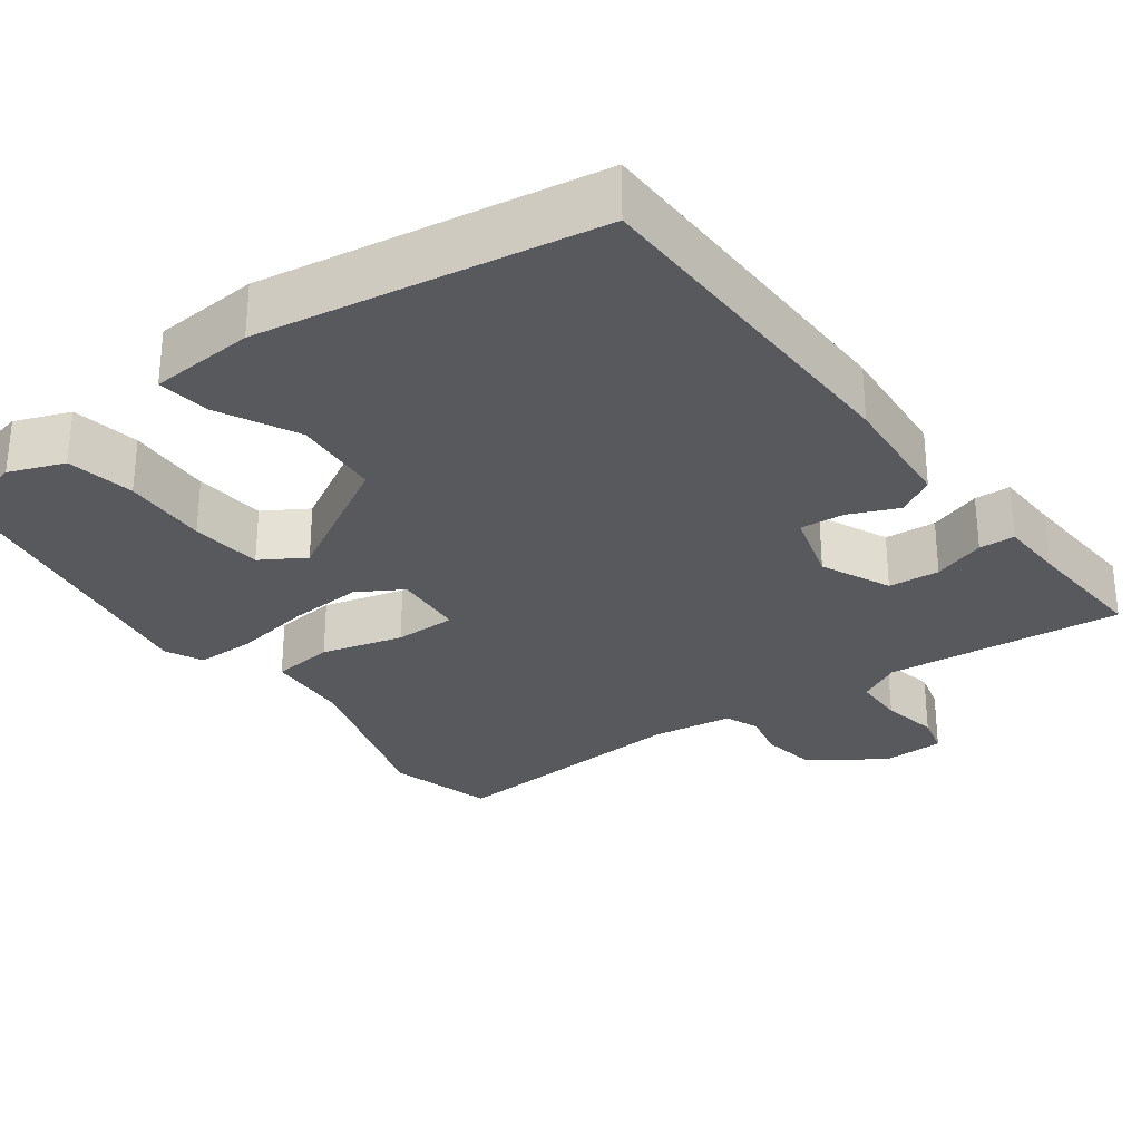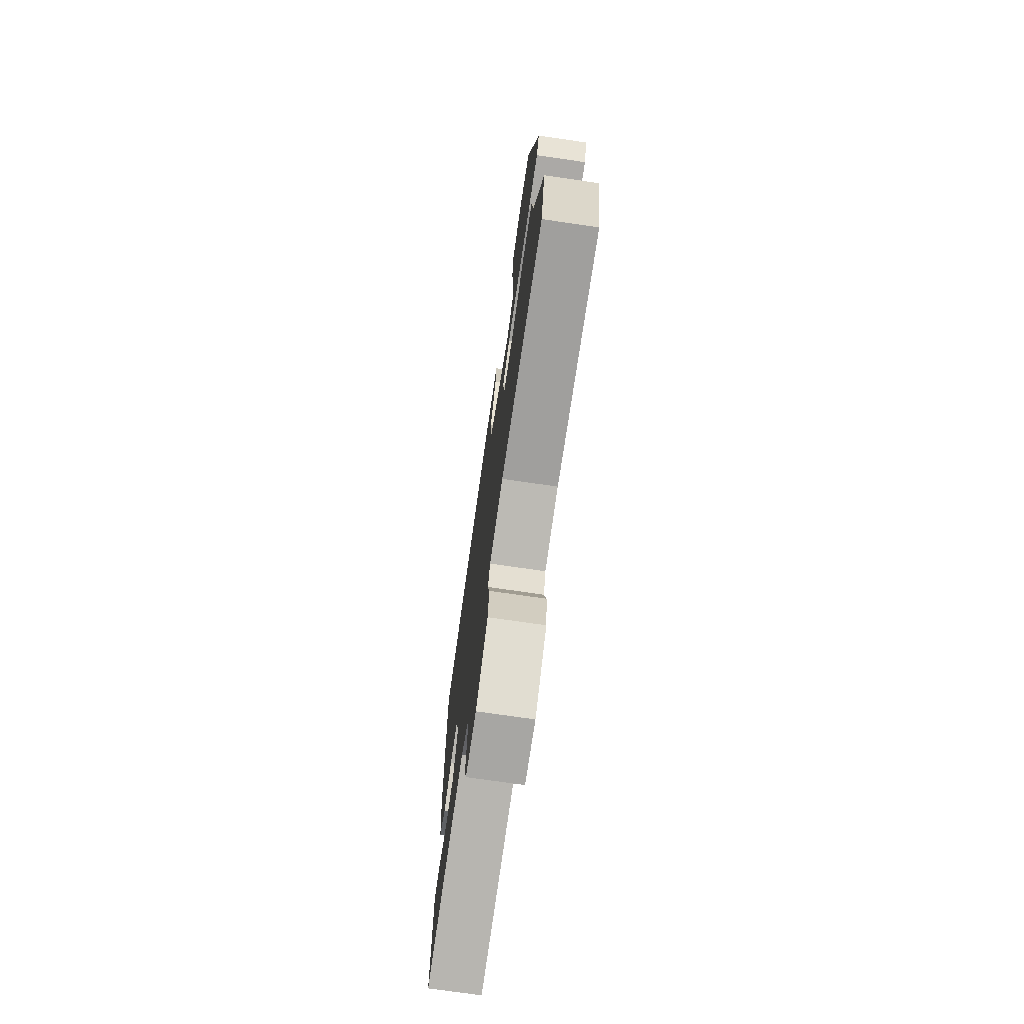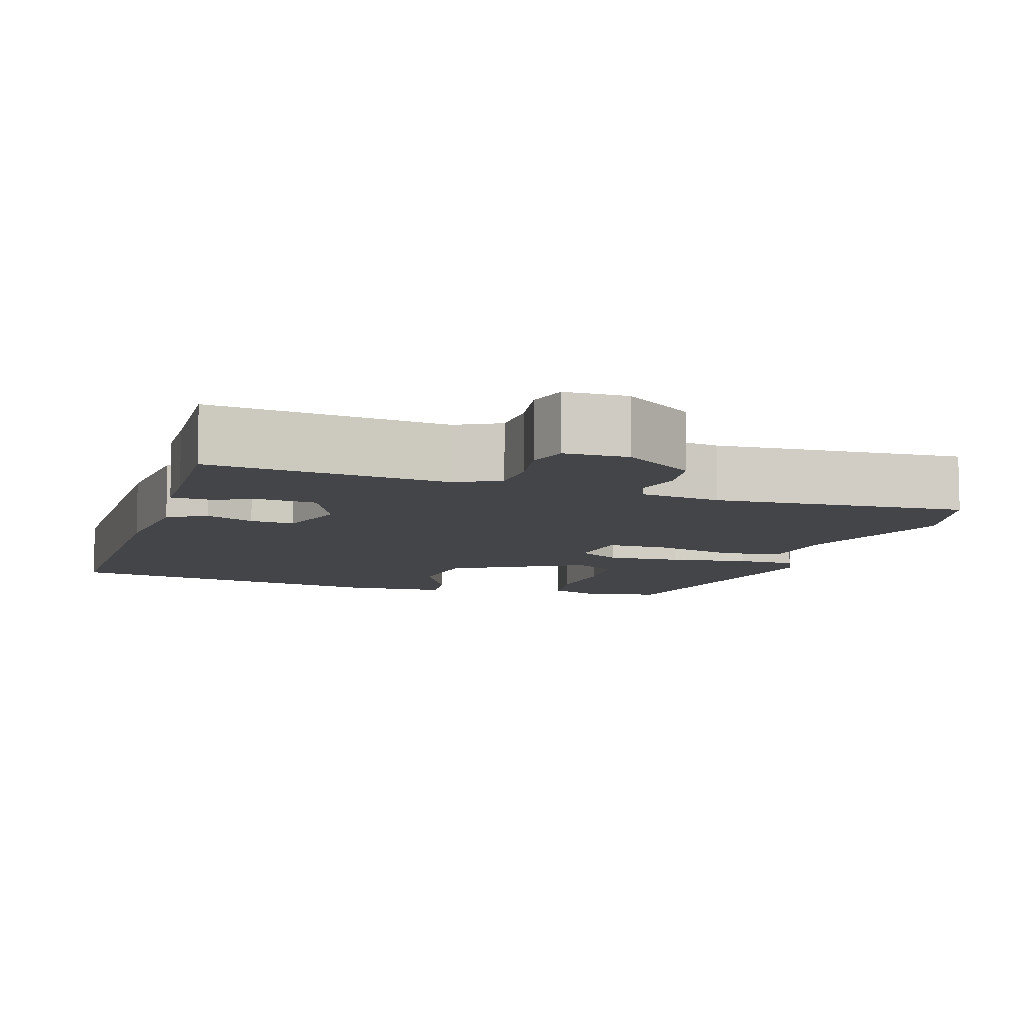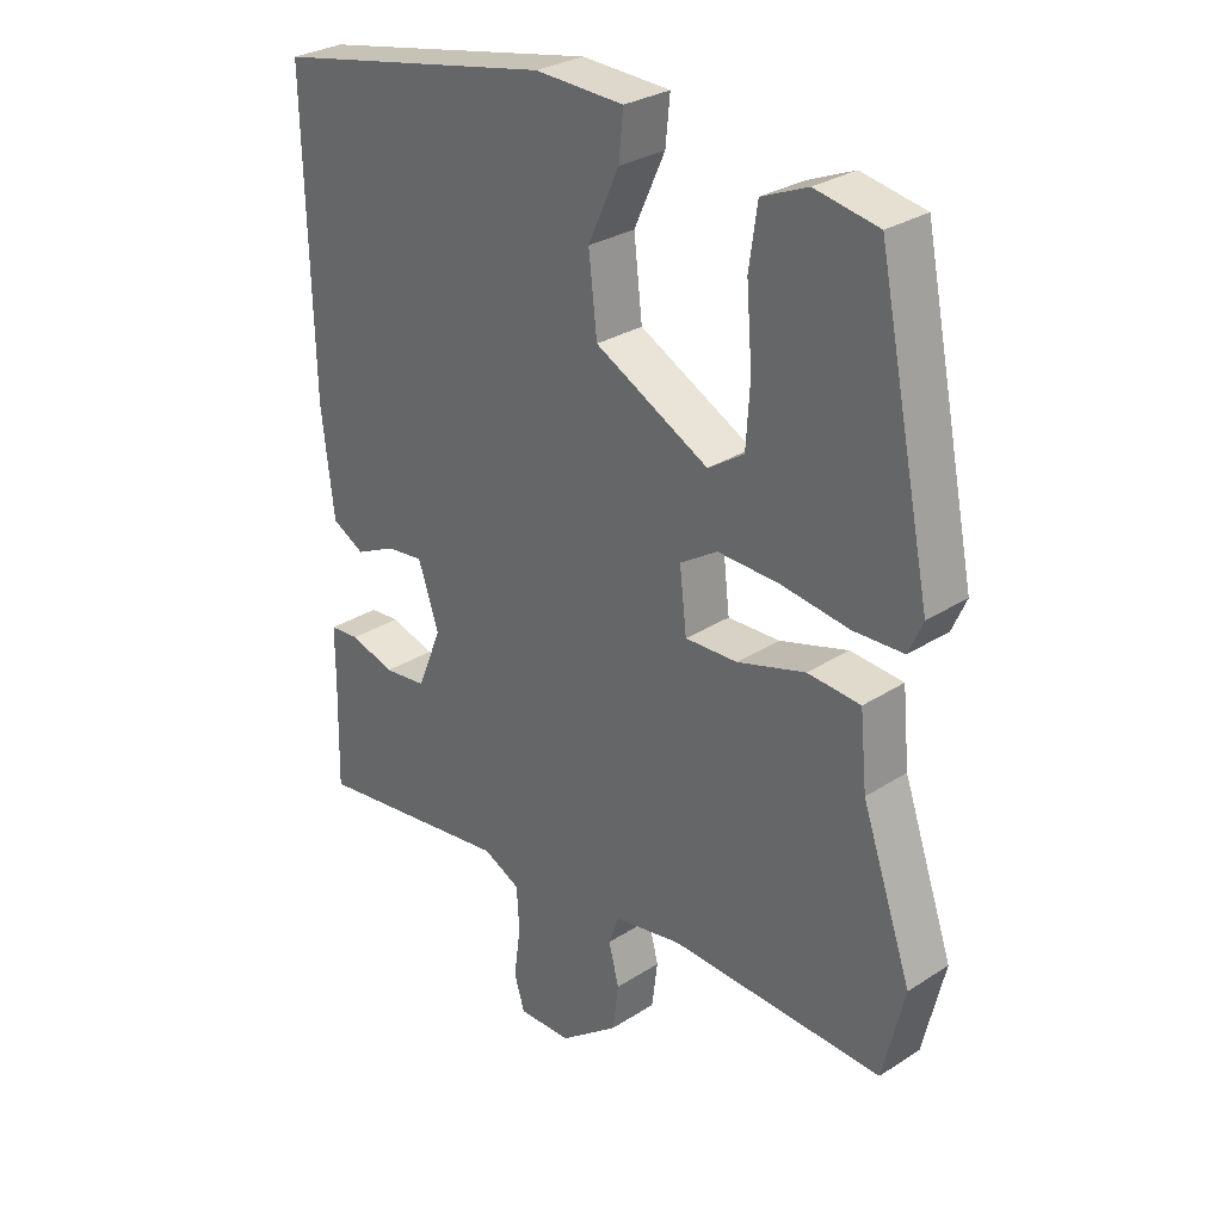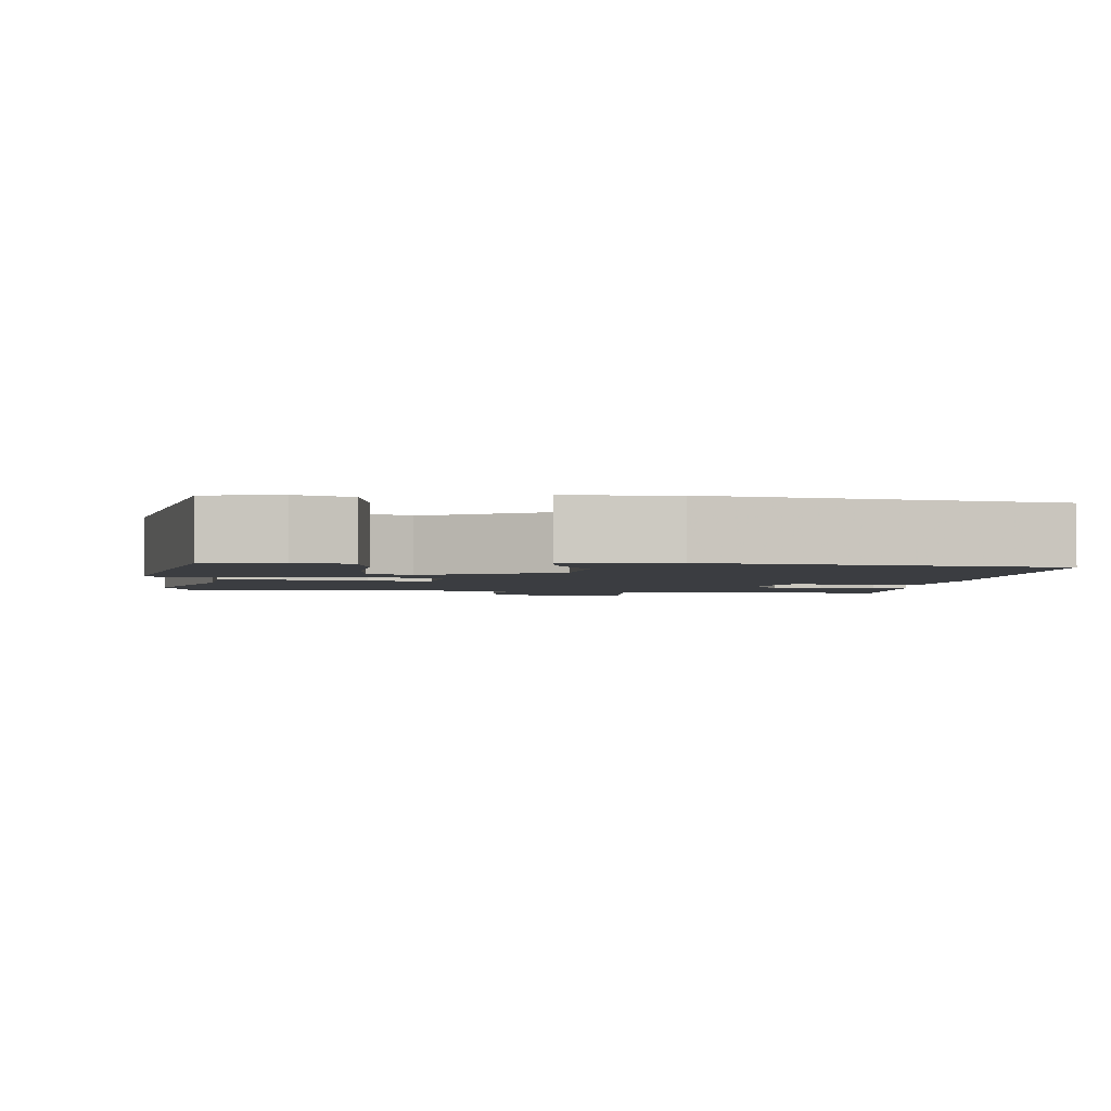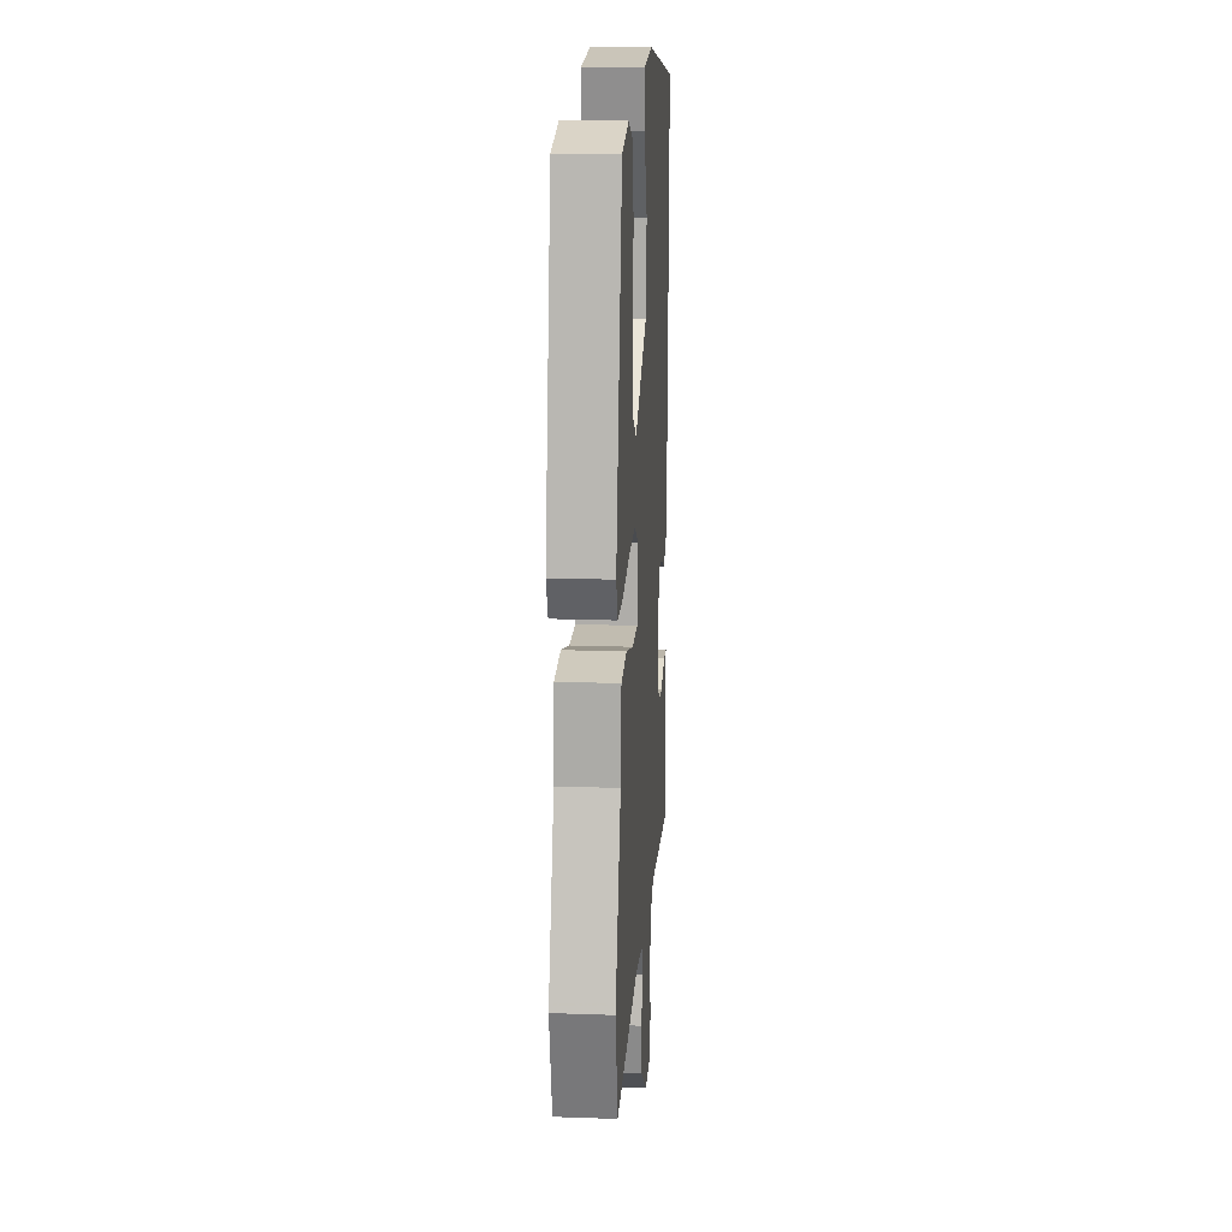
<metadata>
{"format":"obj","ext":"obj","renderer":"f3d","projection":"perspective","resolution":1024,"background":"white","views":[{"elev":-29.4,"azim":38.5,"up":"+Y"},{"elev":-73.4,"azim":-98.3,"up":"+Z"},{"elev":-8.6,"azim":163.8,"up":"+Y"},{"elev":29.4,"azim":-133.4,"up":"+Z"},{"elev":-2.4,"azim":-4.7,"up":"+Y"},{"elev":18.7,"azim":-86.1,"up":"+Z"}]}
</metadata>
<code>
v 0.51 0.07 0.459
v 0.5 0.07 -0.001
v 0.481 0.07 -0.163
v 0.43 0.07 -0.19
v 0.367 0.07 -0.16
v 0.309 0.07 -0.153
v 0.277 0.07 -0.248
v 0.315 0.07 -0.341
v 0.382 0.07 -0.349
v 0.452 0.07 -0.328
v 0.499 0.07 -0.332
v 0.499 0.07 -0.417
v 0.503 0.07 -0.586
v 0.191 0.07 -0.544
v 0.133 0.07 -0.572
v 0.129 0.07 -0.64
v 0.14 0.07 -0.717
v 0.124 0.07 -0.77
v 0.041 0.07 -0.769
v -0.051 0.07 -0.699
v -0.06 0.07 -0.628
v -0.044 0.07 -0.566
v -0.06 0.07 -0.521
v -0.166 0.07 -0.502
v -0.497 0.07 -0.514
v -0.53 0.07 -0.374
v -0.452 0.07 -0.151
v -0.441 0.07 -0.039
v -0.359 0.07 -0.033
v -0.253 0.07 -0.065
v -0.172 0.07 -0.068
v -0.161 0.07 0.026
v -0.219 0.07 0.063
v -0.316 0.07 0.06
v -0.42 0.07 0.046
v -0.498 0.07 0.049
v -0.52 0.07 0.099
v -0.436 0.07 0.505
v -0.338 0.07 0.523
v -0.267 0.07 0.493
v -0.254 0.07 0.403
v -0.263 0.07 0.291
v -0.257 0.07 0.197
v -0.201 0.07 0.16
v -0.024 0.07 0.252
v -0.011 0.07 0.366
v -0.059 0.07 0.471
v -0.066 0.07 0.541
v 0.072 0.07 0.546
v 0.51 0 0.459
v 0.5 0 -0.001
v 0.481 0 -0.163
v 0.43 0 -0.19
v 0.367 0 -0.16
v 0.309 0 -0.153
v 0.277 0 -0.248
v 0.315 0 -0.341
v 0.382 0 -0.349
v 0.452 0 -0.328
v 0.499 0 -0.332
v 0.499 0 -0.417
v 0.503 0 -0.586
v 0.191 0 -0.544
v 0.133 0 -0.572
v 0.129 0 -0.64
v 0.14 0 -0.717
v 0.124 0 -0.77
v 0.041 0 -0.769
v -0.051 0 -0.699
v -0.06 0 -0.628
v -0.044 0 -0.566
v -0.06 0 -0.521
v -0.166 0 -0.502
v -0.497 0 -0.514
v -0.53 0 -0.374
v -0.452 0 -0.151
v -0.441 0 -0.039
v -0.359 0 -0.033
v -0.253 0 -0.065
v -0.172 0 -0.068
v -0.161 0 0.026
v -0.219 0 0.063
v -0.316 0 0.06
v -0.42 0 0.046
v -0.498 0 0.049
v -0.52 0 0.099
v -0.436 0 0.505
v -0.338 0 0.523
v -0.267 0 0.493
v -0.254 0 0.403
v -0.263 0 0.291
v -0.257 0 0.197
v -0.201 0 0.16
v -0.024 0 0.252
v -0.011 0 0.366
v -0.059 0 0.471
v -0.066 0 0.541
v 0.072 0 0.546
f 46 47 48 49
f 45 46 49 1
f 44 45 1 2
f 39 40 41 42
f 39 42 43
f 38 39 43
f 37 38 43
f 34 35 36 37
f 33 34 37 43
f 32 33 43 44
f 27 28 29 30
f 27 30 31
f 24 25 26 27
f 23 24 27 31
f 22 23 31 32
f 20 21 22
f 19 20 22
f 16 17 18 19
f 15 16 19 22
f 14 15 22 32
f 12 13 14
f 9 10 11 12
f 8 9 12 14
f 7 8 14 32
f 2 3 4 5
f 2 5 6
f 44 2 6
f 6 7 32 44
f 98 97 96 95
f 50 98 95 94
f 51 50 94 93
f 91 90 89 88
f 92 91 88
f 92 88 87
f 92 87 86
f 86 85 84 83
f 92 86 83 82
f 93 92 82 81
f 79 78 77 76
f 80 79 76
f 76 75 74 73
f 80 76 73 72
f 81 80 72 71
f 71 70 69
f 71 69 68
f 68 67 66 65
f 71 68 65 64
f 81 71 64 63
f 63 62 61
f 61 60 59 58
f 63 61 58 57
f 81 63 57 56
f 54 53 52 51
f 55 54 51
f 55 51 93
f 93 81 56 55
f 1 50 51 2
f 2 51 52 3
f 3 52 53 4
f 4 53 54 5
f 5 54 55 6
f 6 55 56 7
f 7 56 57 8
f 8 57 58 9
f 9 58 59 10
f 10 59 60 11
f 11 60 61 12
f 12 61 62 13
f 13 62 63 14
f 14 63 64 15
f 15 64 65 16
f 16 65 66 17
f 17 66 67 18
f 18 67 68 19
f 19 68 69 20
f 20 69 70 21
f 21 70 71 22
f 22 71 72 23
f 23 72 73 24
f 24 73 74 25
f 25 74 75 26
f 26 75 76 27
f 27 76 77 28
f 28 77 78 29
f 29 78 79 30
f 30 79 80 31
f 31 80 81 32
f 32 81 82 33
f 33 82 83 34
f 34 83 84 35
f 35 84 85 36
f 36 85 86 37
f 37 86 87 38
f 38 87 88 39
f 39 88 89 40
f 40 89 90 41
f 41 90 91 42
f 42 91 92 43
f 43 92 93 44
f 44 93 94 45
f 45 94 95 46
f 46 95 96 47
f 47 96 97 48
f 48 97 98 49
f 49 98 50 1

</code>
